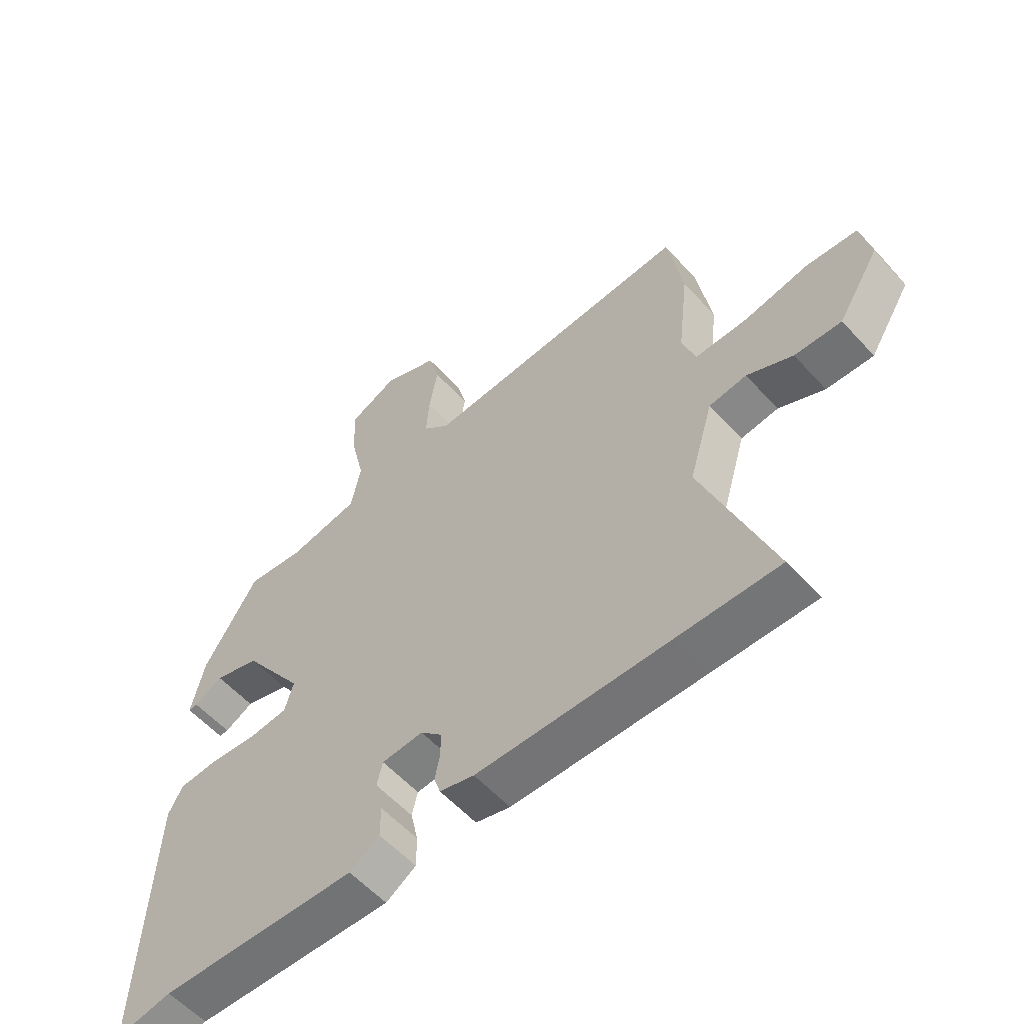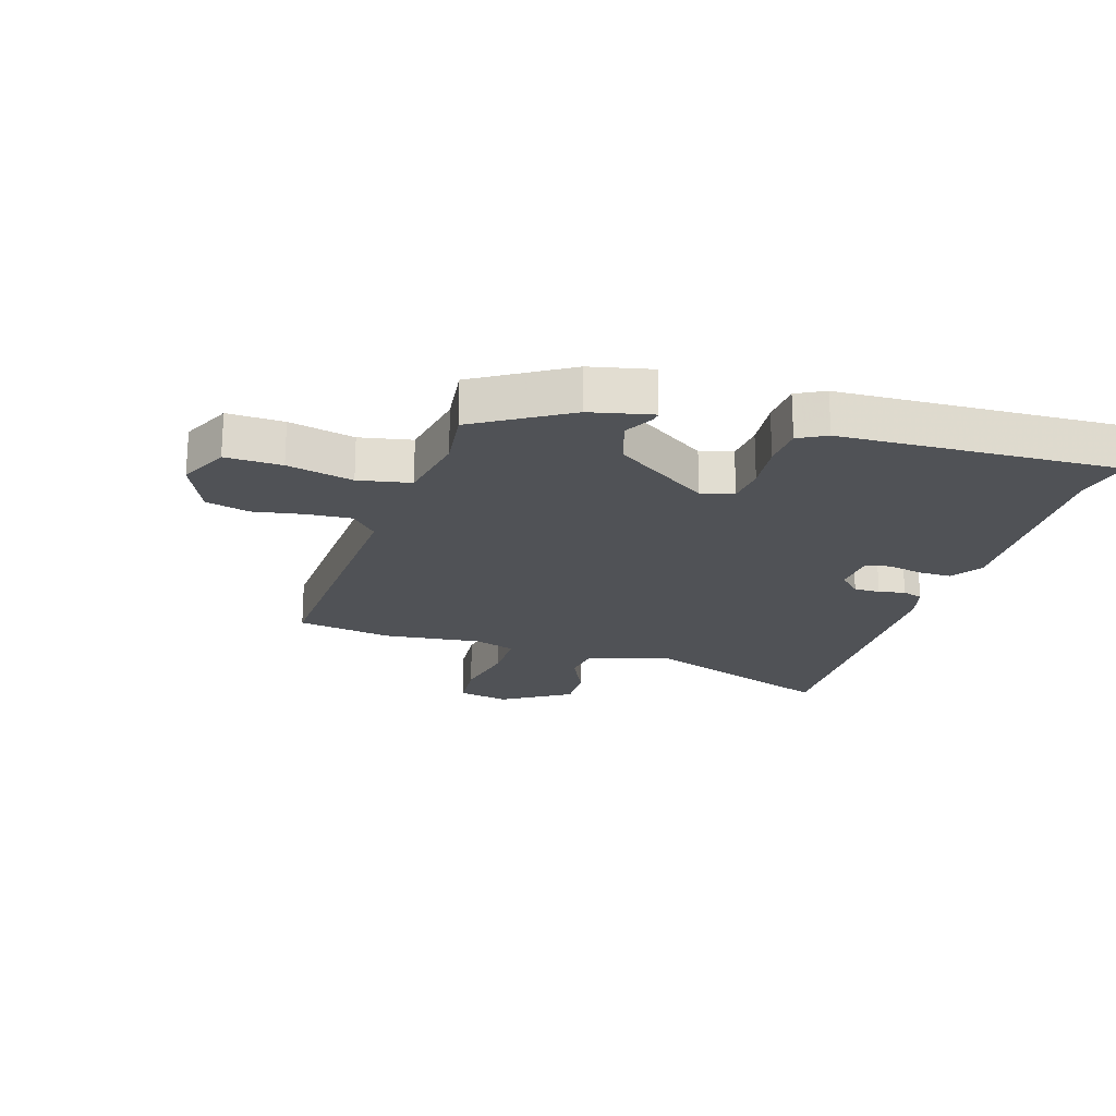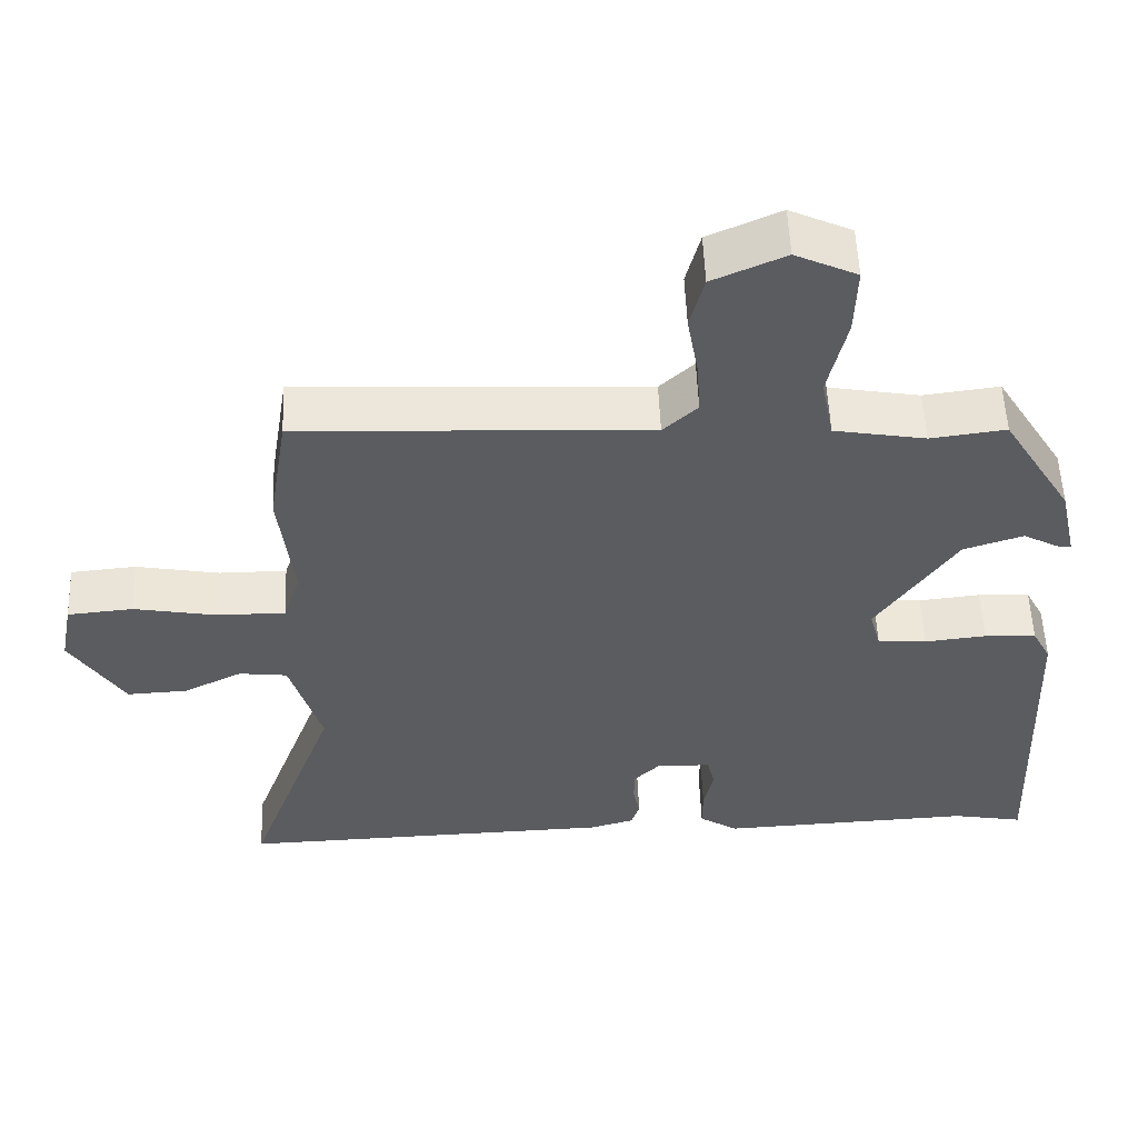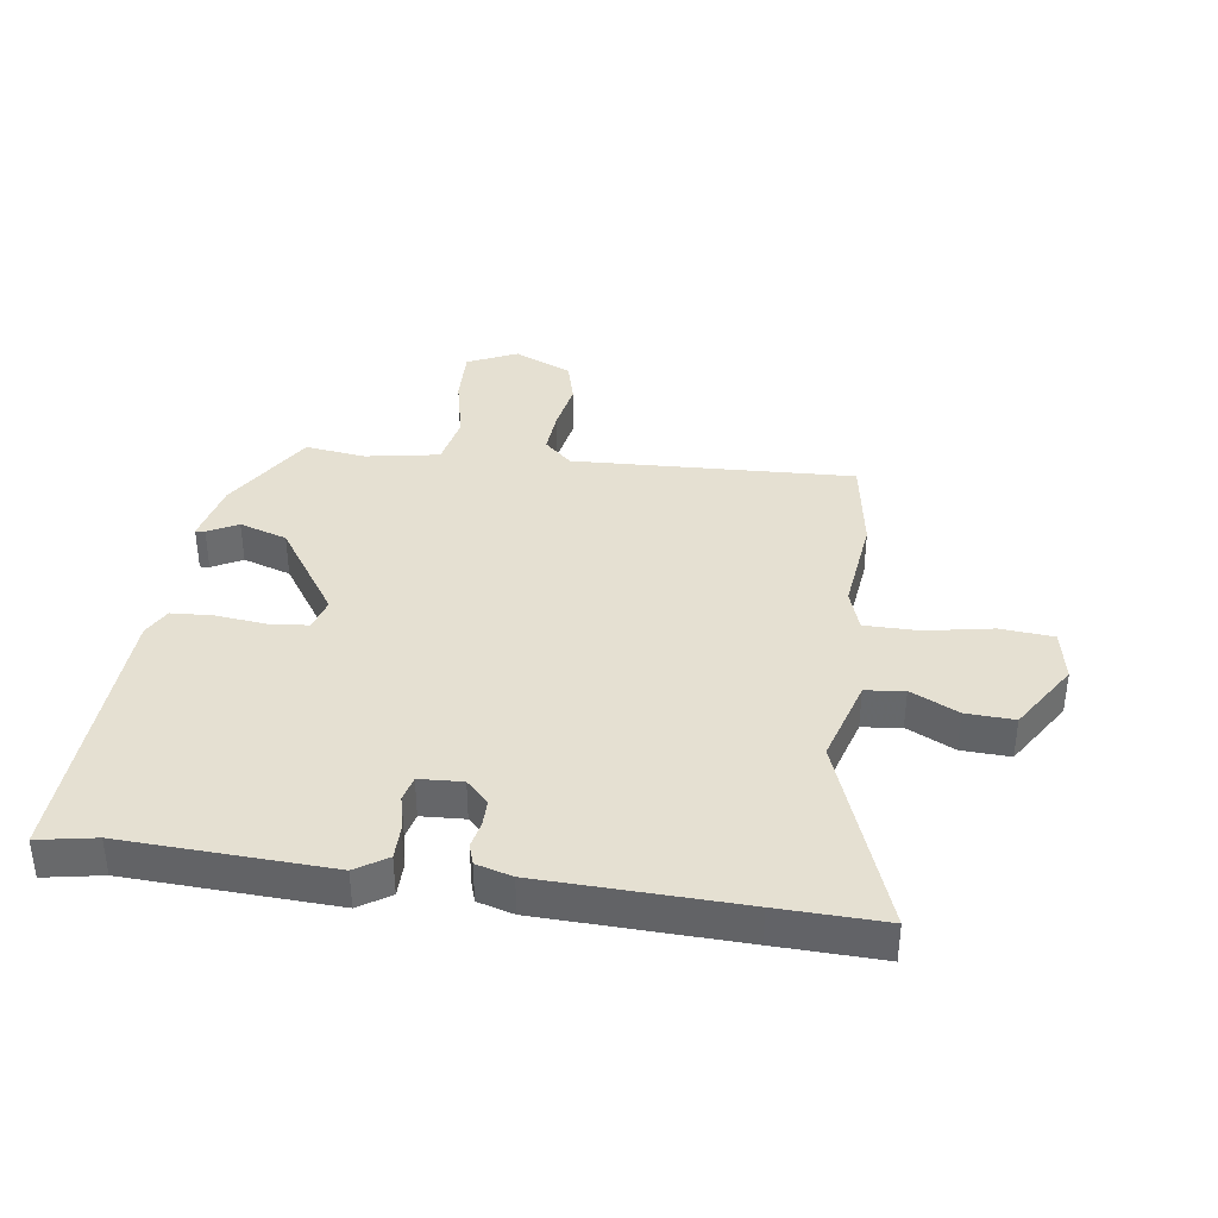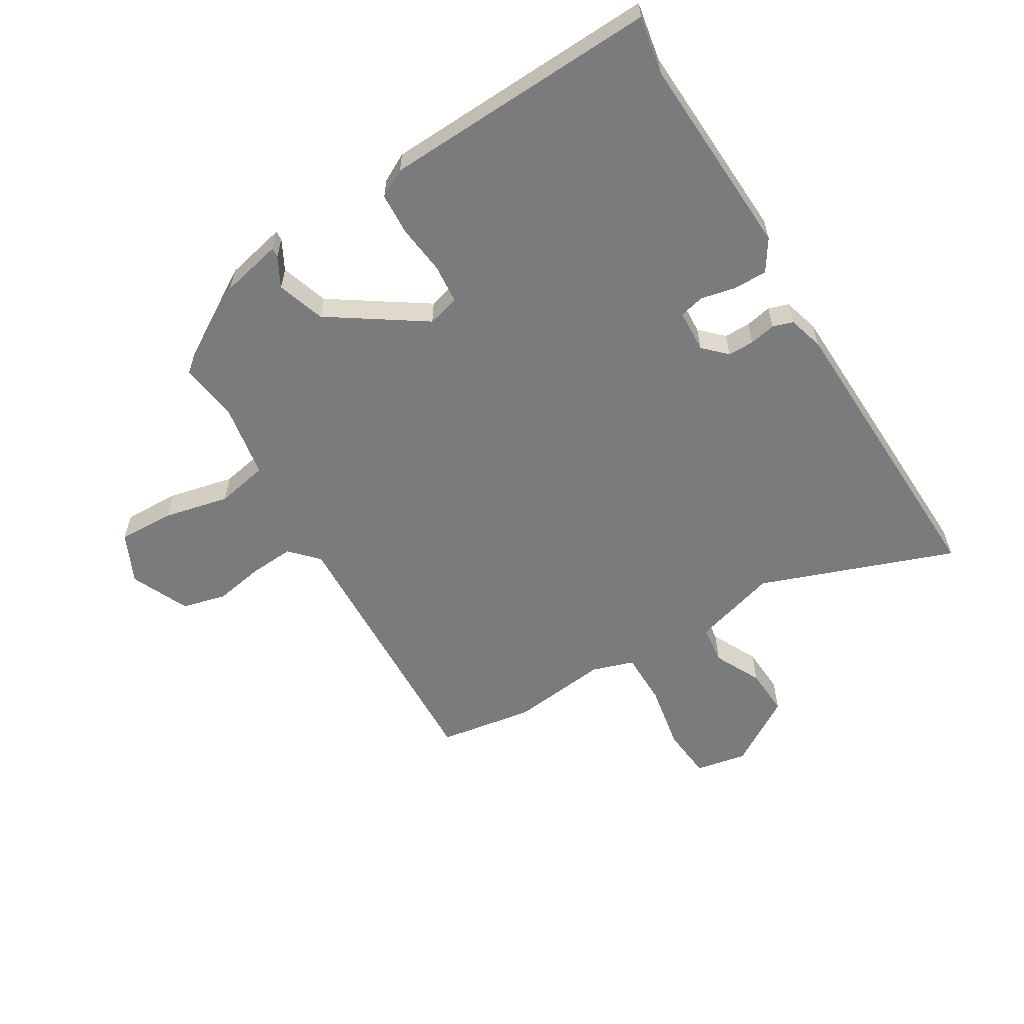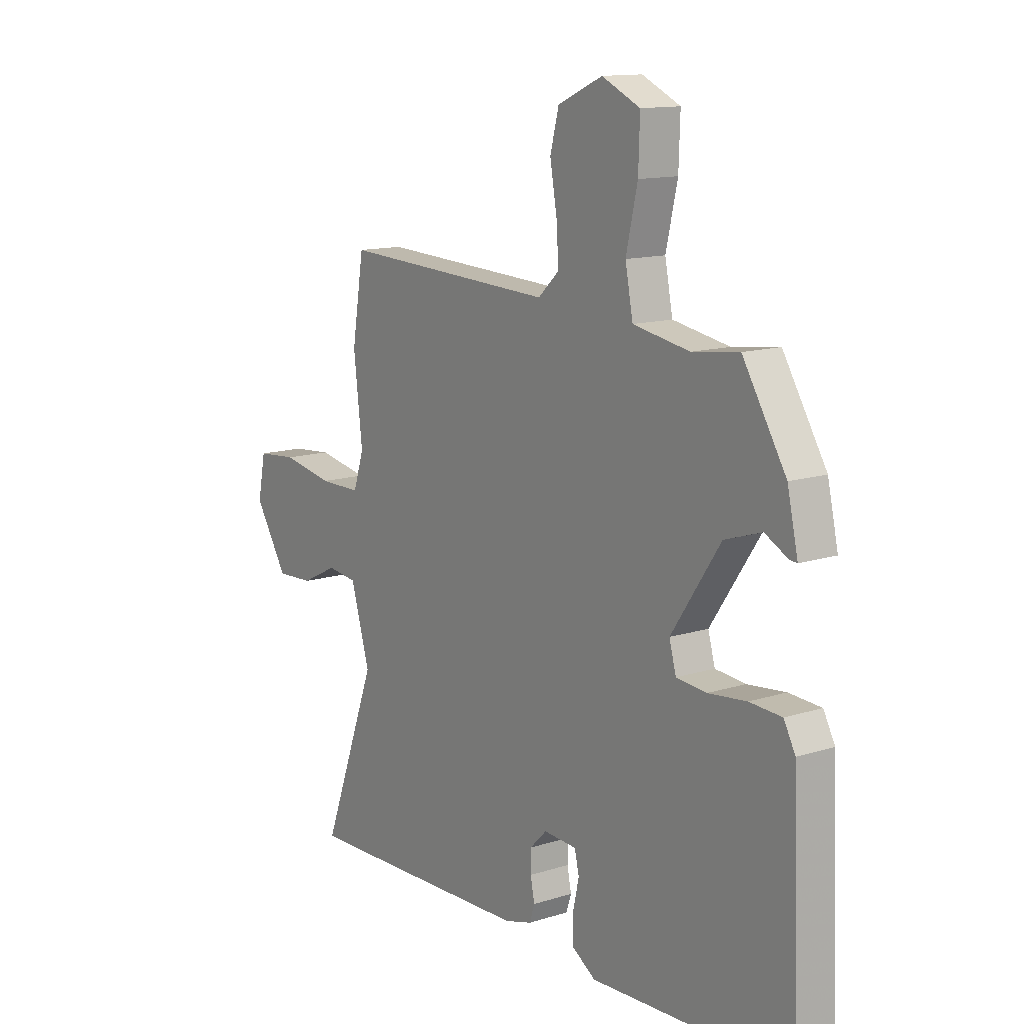
<metadata>
{"format":"obj","ext":"obj","renderer":"f3d","projection":"perspective","resolution":1024,"background":"white","views":[{"elev":-57.6,"azim":-138.2,"up":"+Z"},{"elev":-20.7,"azim":72.6,"up":"+Y"},{"elev":54.5,"azim":-2.3,"up":"+Z"},{"elev":37.6,"azim":-171.9,"up":"+Y"},{"elev":-58.3,"azim":121.3,"up":"+Y"},{"elev":13.0,"azim":54.0,"up":"+Z"}]}
</metadata>
<code>
v 0.409 0.07 0.468
v 0.503 0.07 0.314
v 0.526 0.07 0.211
v 0.51 0.07 0.212
v 0.46 0.07 0.239
v 0.38 0.07 0.213
v 0.273 0.07 0.055
v 0.288 0.07 0.001
v 0.354 0.07 -0.005
v 0.437 0.07 0.004
v 0.507 0.07 0
v 0.532 0.07 -0.047
v 0.551 0.07 -0.51
v 0.455 0.07 -0.492
v 0.112 0.07 -0.507
v 0.06 0.07 -0.473
v 0.06 0.07 -0.417
v 0.073 0.07 -0.358
v 0.063 0.07 -0.316
v -0.009 0.07 -0.312
v -0.046 0.07 -0.349
v -0.046 0.07 -0.393
v -0.037 0.07 -0.437
v -0.048 0.07 -0.471
v -0.108 0.07 -0.488
v -0.44 0.07 -0.498
v -0.617 0.07 -0.503
v -0.497 0.07 -0.178
v -0.539 0.07 -0.036
v -0.604 0.07 -0.028
v -0.683 0.07 -0.067
v -0.764 0.07 -0.071
v -0.836 0.07 0.044
v -0.819 0.07 0.13
v -0.731 0.07 0.138
v -0.619 0.07 0.117
v -0.528 0.07 0.117
v -0.505 0.07 0.187
v -0.524 0.07 0.351
v -0.498 0.07 0.511
v -0.029 0.07 0.489
v 0.017 0.07 0.532
v 0.012 0.07 0.606
v -0.003 0.07 0.691
v 0.016 0.07 0.764
v 0.113 0.07 0.807
v 0.196 0.07 0.768
v 0.193 0.07 0.674
v 0.168 0.07 0.564
v 0.185 0.07 0.477
v 0.308 0.07 0.455
v 0.409 0 0.468
v 0.503 0 0.314
v 0.526 0 0.211
v 0.51 0 0.212
v 0.46 0 0.239
v 0.38 0 0.213
v 0.273 0 0.055
v 0.288 0 0.001
v 0.354 0 -0.005
v 0.437 0 0.004
v 0.507 0 0
v 0.532 0 -0.047
v 0.551 0 -0.51
v 0.455 0 -0.492
v 0.112 0 -0.507
v 0.06 0 -0.473
v 0.06 0 -0.417
v 0.073 0 -0.358
v 0.063 0 -0.316
v -0.009 0 -0.312
v -0.046 0 -0.349
v -0.046 0 -0.393
v -0.037 0 -0.437
v -0.048 0 -0.471
v -0.108 0 -0.488
v -0.44 0 -0.498
v -0.617 0 -0.503
v -0.497 0 -0.178
v -0.539 0 -0.036
v -0.604 0 -0.028
v -0.683 0 -0.067
v -0.764 0 -0.071
v -0.836 0 0.044
v -0.819 0 0.13
v -0.731 0 0.138
v -0.619 0 0.117
v -0.528 0 0.117
v -0.505 0 0.187
v -0.524 0 0.351
v -0.498 0 0.511
v -0.029 0 0.489
v 0.017 0 0.532
v 0.012 0 0.606
v -0.003 0 0.691
v 0.016 0 0.764
v 0.113 0 0.807
v 0.196 0 0.768
v 0.193 0 0.674
v 0.168 0 0.564
v 0.185 0 0.477
v 0.308 0 0.455
f 47 48 49
f 46 47 49
f 45 46 49
f 44 45 49
f 43 44 49
f 42 43 49 50
f 41 42 50
f 41 50 51
f 40 41 51
f 39 40 51
f 38 39 51
f 34 35 36
f 33 34 36
f 32 33 36
f 31 32 36
f 30 31 36
f 29 30 36 37
f 51 1 2
f 38 51 2
f 37 38 2
f 29 37 2
f 28 29 2
f 26 27 28
f 25 26 28
f 24 25 28
f 23 24 28
f 22 23 28
f 16 17 18
f 15 16 18
f 14 15 18
f 14 18 19
f 13 14 19
f 12 13 19
f 11 12 19
f 10 11 19
f 9 10 19
f 8 9 19 20
f 2 3 4 5
f 2 5 6
f 28 2 6
f 21 22 28
f 20 21 28
f 8 20 28
f 7 8 28
f 6 7 28
f 100 99 98
f 100 98 97
f 100 97 96
f 100 96 95
f 100 95 94
f 101 100 94 93
f 101 93 92
f 102 101 92
f 102 92 91
f 102 91 90
f 102 90 89
f 87 86 85
f 87 85 84
f 87 84 83
f 87 83 82
f 87 82 81
f 88 87 81 80
f 53 52 102
f 53 102 89
f 53 89 88
f 53 88 80
f 53 80 79
f 79 78 77
f 79 77 76
f 79 76 75
f 79 75 74
f 79 74 73
f 69 68 67
f 69 67 66
f 69 66 65
f 70 69 65
f 70 65 64
f 70 64 63
f 70 63 62
f 70 62 61
f 70 61 60
f 71 70 60 59
f 56 55 54 53
f 57 56 53
f 57 53 79
f 79 73 72
f 79 72 71
f 79 71 59
f 79 59 58
f 79 58 57
f 1 52 53 2
f 2 53 54 3
f 3 54 55 4
f 4 55 56 5
f 5 56 57 6
f 6 57 58 7
f 7 58 59 8
f 8 59 60 9
f 9 60 61 10
f 10 61 62 11
f 11 62 63 12
f 12 63 64 13
f 13 64 65 14
f 14 65 66 15
f 15 66 67 16
f 16 67 68 17
f 17 68 69 18
f 18 69 70 19
f 19 70 71 20
f 20 71 72 21
f 21 72 73 22
f 22 73 74 23
f 23 74 75 24
f 24 75 76 25
f 25 76 77 26
f 26 77 78 27
f 27 78 79 28
f 28 79 80 29
f 29 80 81 30
f 30 81 82 31
f 31 82 83 32
f 32 83 84 33
f 33 84 85 34
f 34 85 86 35
f 35 86 87 36
f 36 87 88 37
f 37 88 89 38
f 38 89 90 39
f 39 90 91 40
f 40 91 92 41
f 41 92 93 42
f 42 93 94 43
f 43 94 95 44
f 44 95 96 45
f 45 96 97 46
f 46 97 98 47
f 47 98 99 48
f 48 99 100 49
f 49 100 101 50
f 50 101 102 51
f 51 102 52 1

</code>
